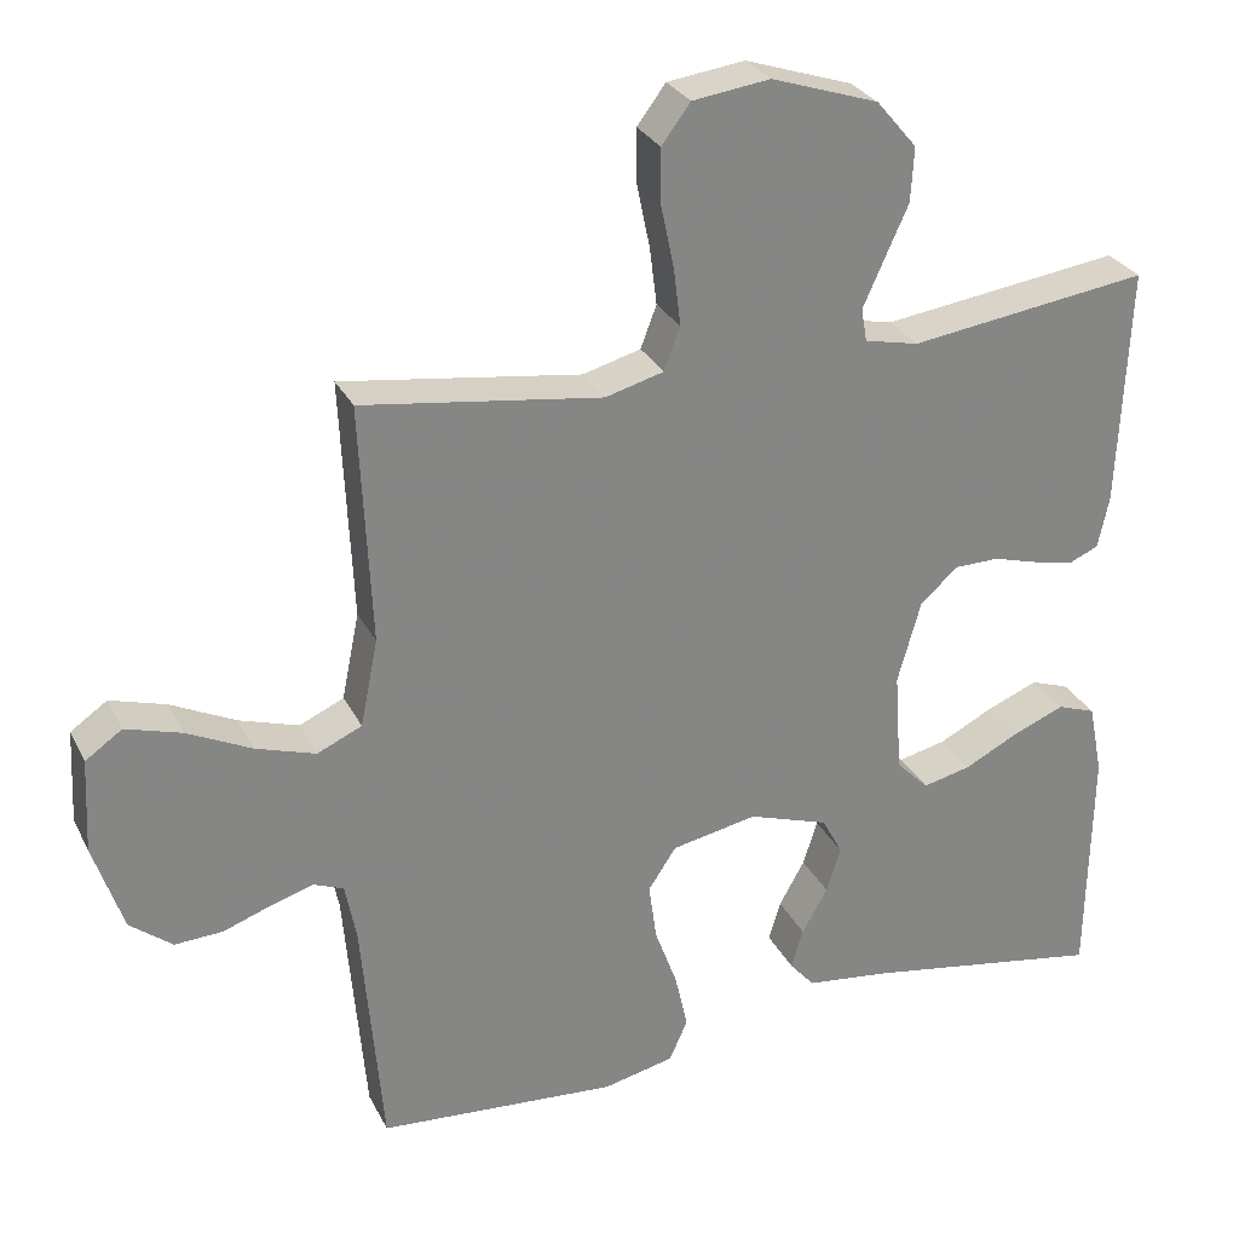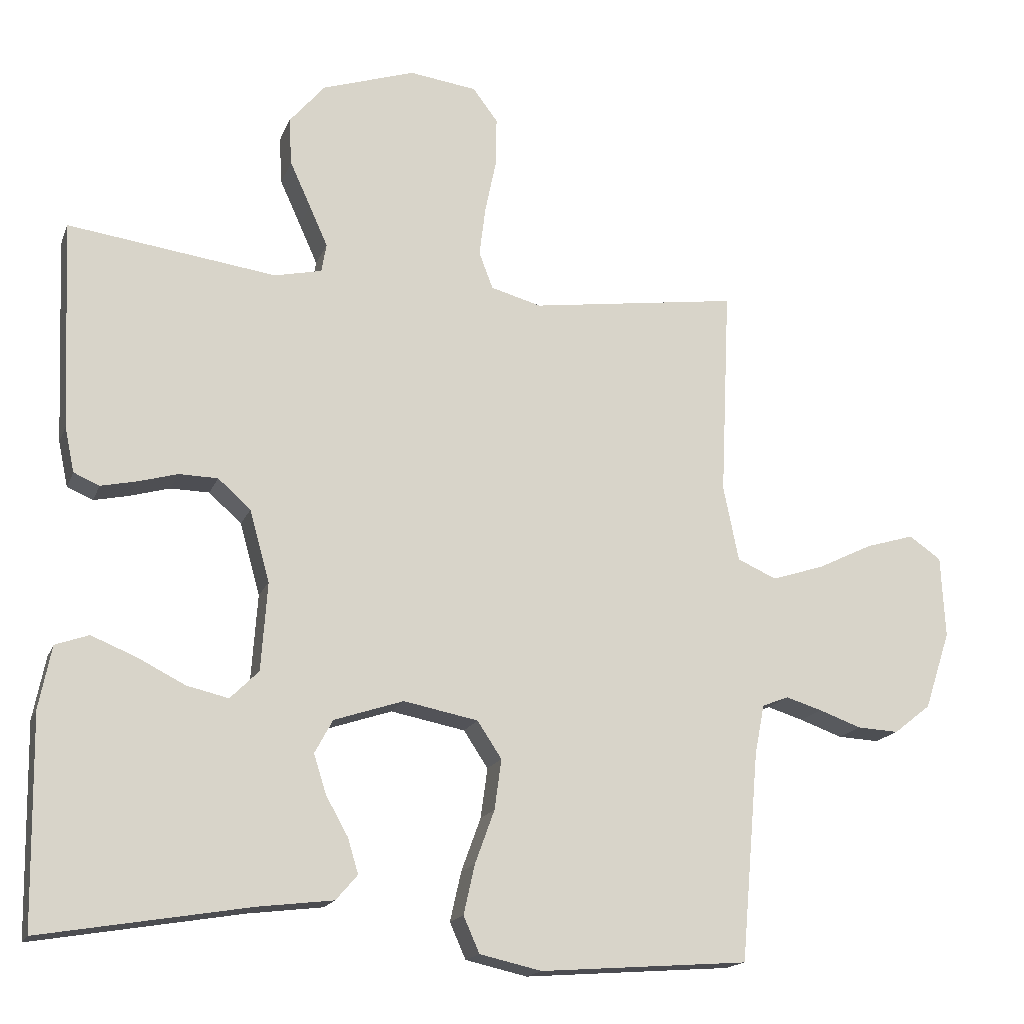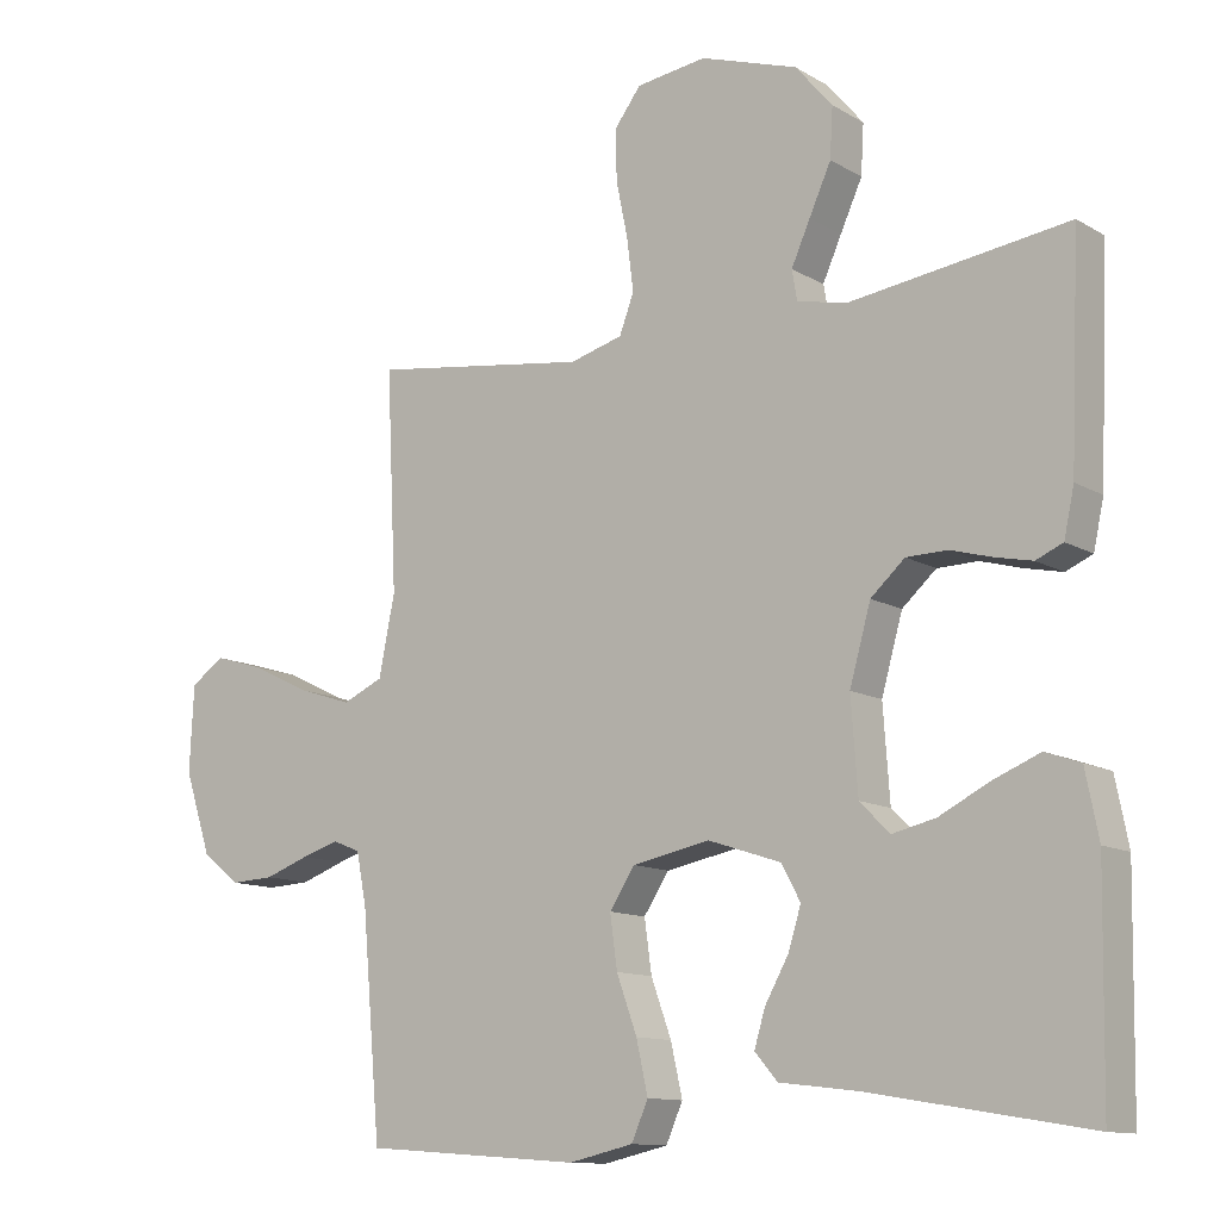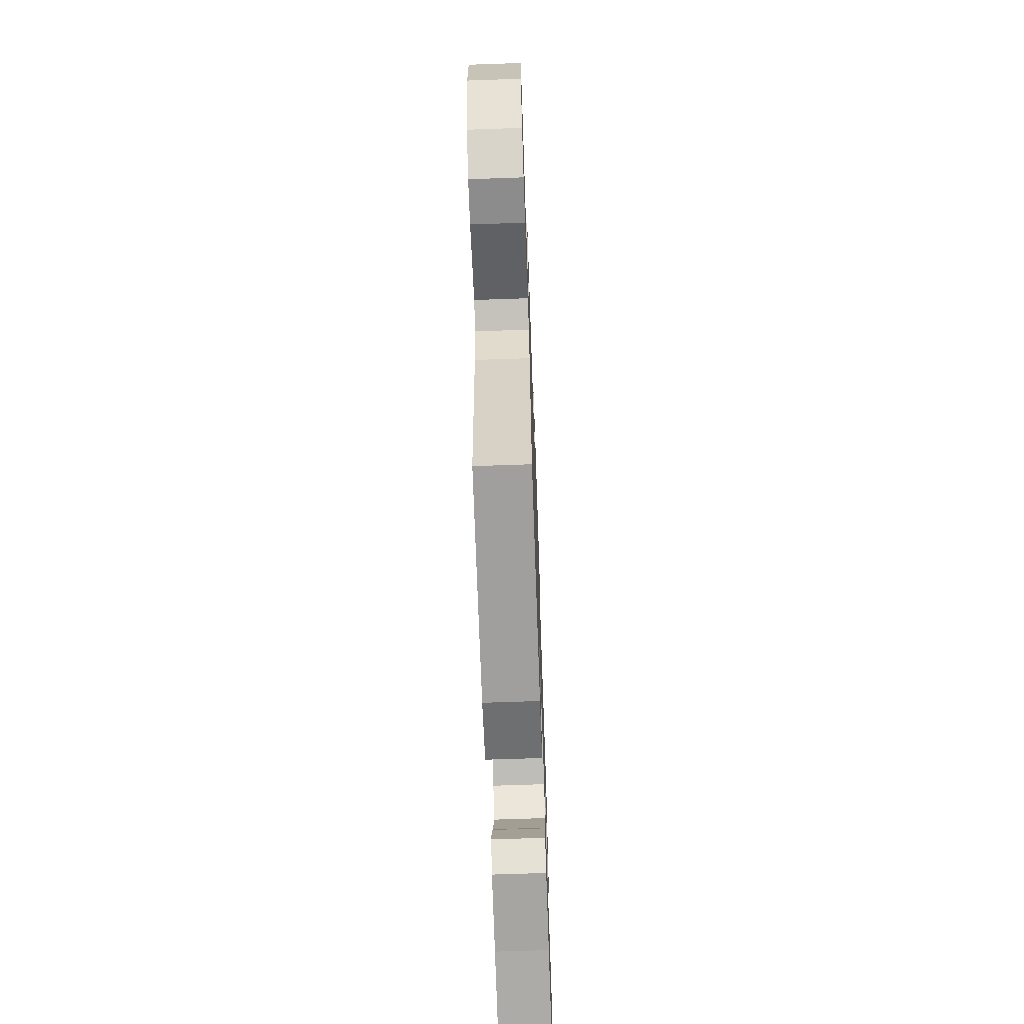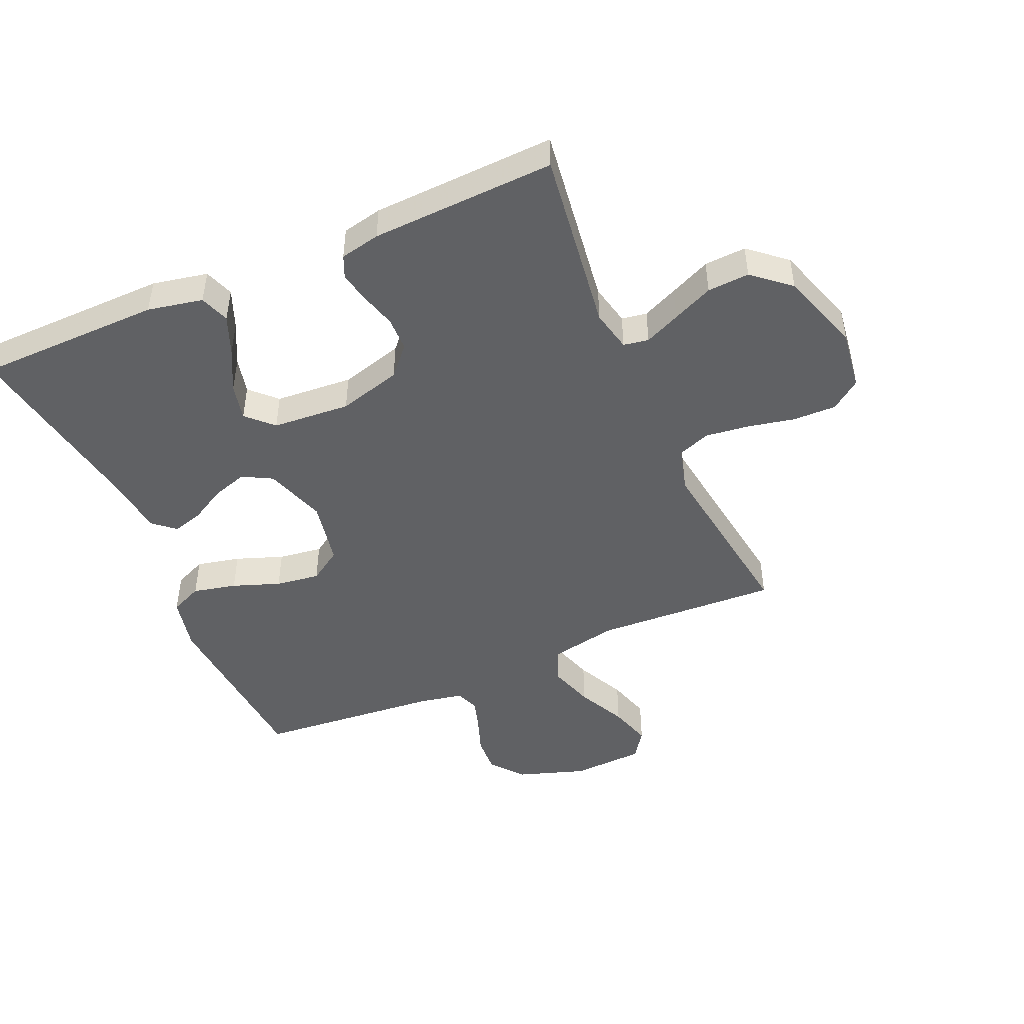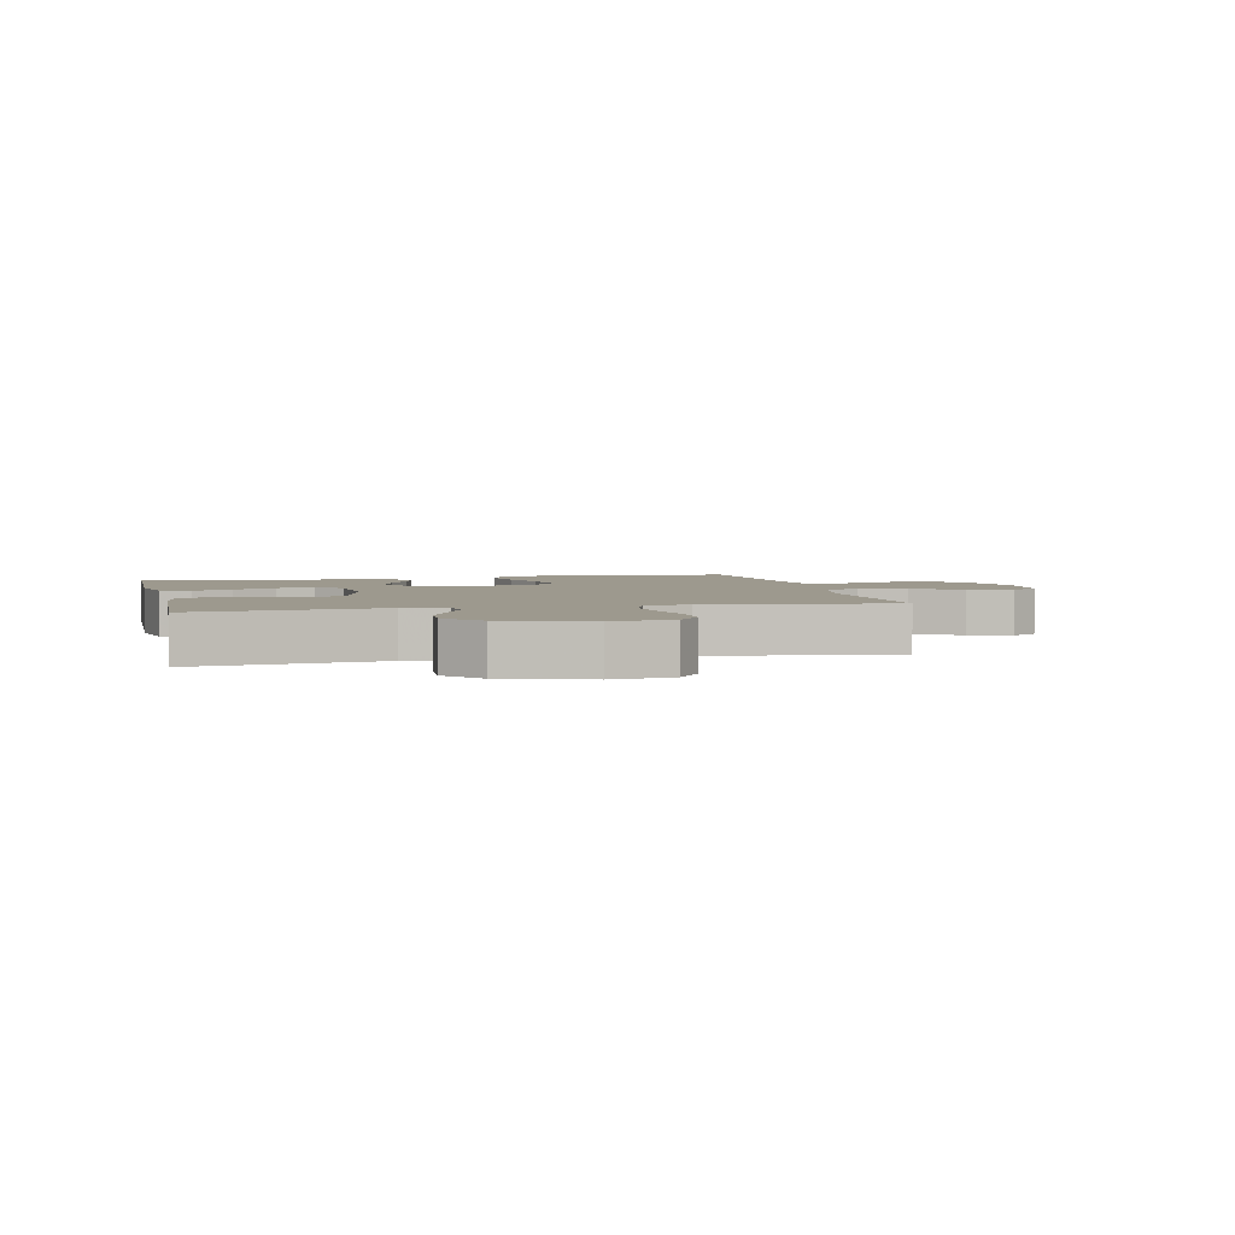
<metadata>
{"format":"obj","ext":"obj","renderer":"f3d","projection":"perspective","resolution":1024,"background":"white","views":[{"elev":28.5,"azim":157.6,"up":"+Z"},{"elev":-16.9,"azim":-16.8,"up":"+Z"},{"elev":-11.8,"azim":-143.7,"up":"+Z"},{"elev":-67.1,"azim":92.0,"up":"+Z"},{"elev":-46.8,"azim":-66.4,"up":"+Y"},{"elev":3.3,"azim":-12.8,"up":"+Y"}]}
</metadata>
<code>
v -0.5 0.07 -0.5
v -0.505 0.07 -0.2
v -0.487 0.07 -0.11
v -0.439 0.07 -0.093
v -0.375 0.07 -0.119
v -0.306 0.07 -0.154
v -0.246 0.07 -0.168
v -0.205 0.07 -0.127
v -0.196 0.07 0
v -0.225 0.07 0.103
v -0.272 0.07 0.145
v -0.328 0.07 0.146
v -0.385 0.07 0.13
v -0.436 0.07 0.119
v -0.473 0.07 0.135
v -0.487 0.07 0.2
v -0.5 0.07 0.5
v -0.2 0.07 0.459
v -0.132 0.07 0.474
v -0.125 0.07 0.515
v -0.151 0.07 0.573
v -0.181 0.07 0.639
v -0.185 0.07 0.707
v -0.134 0.07 0.767
v 0 0.07 0.811
v 0.097 0.07 0.798
v 0.133 0.07 0.75
v 0.132 0.07 0.68
v 0.116 0.07 0.603
v 0.107 0.07 0.531
v 0.127 0.07 0.478
v 0.2 0.07 0.458
v 0.5 0.07 0.5
v 0.486 0.07 0.2
v 0.508 0.07 0.091
v 0.564 0.07 0.066
v 0.639 0.07 0.09
v 0.719 0.07 0.129
v 0.789 0.07 0.15
v 0.835 0.07 0.118
v 0.841 0.07 0
v 0.804 0.07 -0.112
v 0.751 0.07 -0.154
v 0.691 0.07 -0.151
v 0.63 0.07 -0.129
v 0.578 0.07 -0.113
v 0.54 0.07 -0.128
v 0.526 0.07 -0.2
v 0.5 0.07 -0.5
v 0.2 0.07 -0.522
v 0.111 0.07 -0.502
v 0.088 0.07 -0.45
v 0.104 0.07 -0.379
v 0.132 0.07 -0.302
v 0.142 0.07 -0.23
v 0.107 0.07 -0.177
v 0 0.07 -0.156
v -0.1 0.07 -0.189
v -0.126 0.07 -0.237
v -0.108 0.07 -0.294
v -0.076 0.07 -0.351
v -0.061 0.07 -0.401
v -0.092 0.07 -0.437
v -0.2 0.07 -0.45
v -0.5 0 -0.5
v -0.505 0 -0.2
v -0.487 0 -0.11
v -0.439 0 -0.093
v -0.375 0 -0.119
v -0.306 0 -0.154
v -0.246 0 -0.168
v -0.205 0 -0.127
v -0.196 0 0
v -0.225 0 0.103
v -0.272 0 0.145
v -0.328 0 0.146
v -0.385 0 0.13
v -0.436 0 0.119
v -0.473 0 0.135
v -0.487 0 0.2
v -0.5 0 0.5
v -0.2 0 0.459
v -0.132 0 0.474
v -0.125 0 0.515
v -0.151 0 0.573
v -0.181 0 0.639
v -0.185 0 0.707
v -0.134 0 0.767
v 0 0 0.811
v 0.097 0 0.798
v 0.133 0 0.75
v 0.132 0 0.68
v 0.116 0 0.603
v 0.107 0 0.531
v 0.127 0 0.478
v 0.2 0 0.458
v 0.5 0 0.5
v 0.486 0 0.2
v 0.508 0 0.091
v 0.564 0 0.066
v 0.639 0 0.09
v 0.719 0 0.129
v 0.789 0 0.15
v 0.835 0 0.118
v 0.841 0 0
v 0.804 0 -0.112
v 0.751 0 -0.154
v 0.691 0 -0.151
v 0.63 0 -0.129
v 0.578 0 -0.113
v 0.54 0 -0.128
v 0.526 0 -0.2
v 0.5 0 -0.5
v 0.2 0 -0.522
v 0.111 0 -0.502
v 0.088 0 -0.45
v 0.104 0 -0.379
v 0.132 0 -0.302
v 0.142 0 -0.23
v 0.107 0 -0.177
v 0 0 -0.156
v -0.1 0 -0.189
v -0.126 0 -0.237
v -0.108 0 -0.294
v -0.076 0 -0.351
v -0.061 0 -0.401
v -0.092 0 -0.437
v -0.2 0 -0.45
f 61 62 63 64
f 60 61 64 1
f 59 60 1 2
f 58 59 2
f 57 58 2
f 51 52 53 54
f 51 54 55
f 48 49 50 51
f 47 48 51 55
f 46 47 55 56
f 42 43 44 45
f 42 45 46
f 41 42 46
f 37 38 39 40
f 36 37 40 41
f 32 33 34
f 31 32 34 35
f 26 27 28 29
f 26 29 30
f 25 26 30
f 24 25 30 31
f 21 22 23 24
f 20 21 24 31
f 15 16 17 18
f 15 18 19
f 12 13 14 15
f 12 15 19
f 11 12 19
f 10 11 19
f 9 10 19
f 8 9 19 20
f 3 4 5 6
f 2 3 6
f 2 6 7
f 57 2 7
f 41 46 56 57
f 36 41 57 7
f 35 36 7 8
f 8 20 31 35
f 128 127 126 125
f 65 128 125 124
f 66 65 124 123
f 66 123 122
f 66 122 121
f 118 117 116 115
f 119 118 115
f 115 114 113 112
f 119 115 112 111
f 120 119 111 110
f 109 108 107 106
f 110 109 106
f 110 106 105
f 104 103 102 101
f 105 104 101 100
f 98 97 96
f 99 98 96 95
f 93 92 91 90
f 94 93 90
f 94 90 89
f 95 94 89 88
f 88 87 86 85
f 95 88 85 84
f 82 81 80 79
f 83 82 79
f 79 78 77 76
f 83 79 76
f 83 76 75
f 83 75 74
f 83 74 73
f 84 83 73 72
f 70 69 68 67
f 70 67 66
f 71 70 66
f 71 66 121
f 121 120 110 105
f 71 121 105 100
f 72 71 100 99
f 99 95 84 72
f 1 65 66 2
f 2 66 67 3
f 3 67 68 4
f 4 68 69 5
f 5 69 70 6
f 6 70 71 7
f 7 71 72 8
f 8 72 73 9
f 9 73 74 10
f 10 74 75 11
f 11 75 76 12
f 12 76 77 13
f 13 77 78 14
f 14 78 79 15
f 15 79 80 16
f 16 80 81 17
f 17 81 82 18
f 18 82 83 19
f 19 83 84 20
f 20 84 85 21
f 21 85 86 22
f 22 86 87 23
f 23 87 88 24
f 24 88 89 25
f 25 89 90 26
f 26 90 91 27
f 27 91 92 28
f 28 92 93 29
f 29 93 94 30
f 30 94 95 31
f 31 95 96 32
f 32 96 97 33
f 33 97 98 34
f 34 98 99 35
f 35 99 100 36
f 36 100 101 37
f 37 101 102 38
f 38 102 103 39
f 39 103 104 40
f 40 104 105 41
f 41 105 106 42
f 42 106 107 43
f 43 107 108 44
f 44 108 109 45
f 45 109 110 46
f 46 110 111 47
f 47 111 112 48
f 48 112 113 49
f 49 113 114 50
f 50 114 115 51
f 51 115 116 52
f 52 116 117 53
f 53 117 118 54
f 54 118 119 55
f 55 119 120 56
f 56 120 121 57
f 57 121 122 58
f 58 122 123 59
f 59 123 124 60
f 60 124 125 61
f 61 125 126 62
f 62 126 127 63
f 63 127 128 64
f 64 128 65 1

</code>
